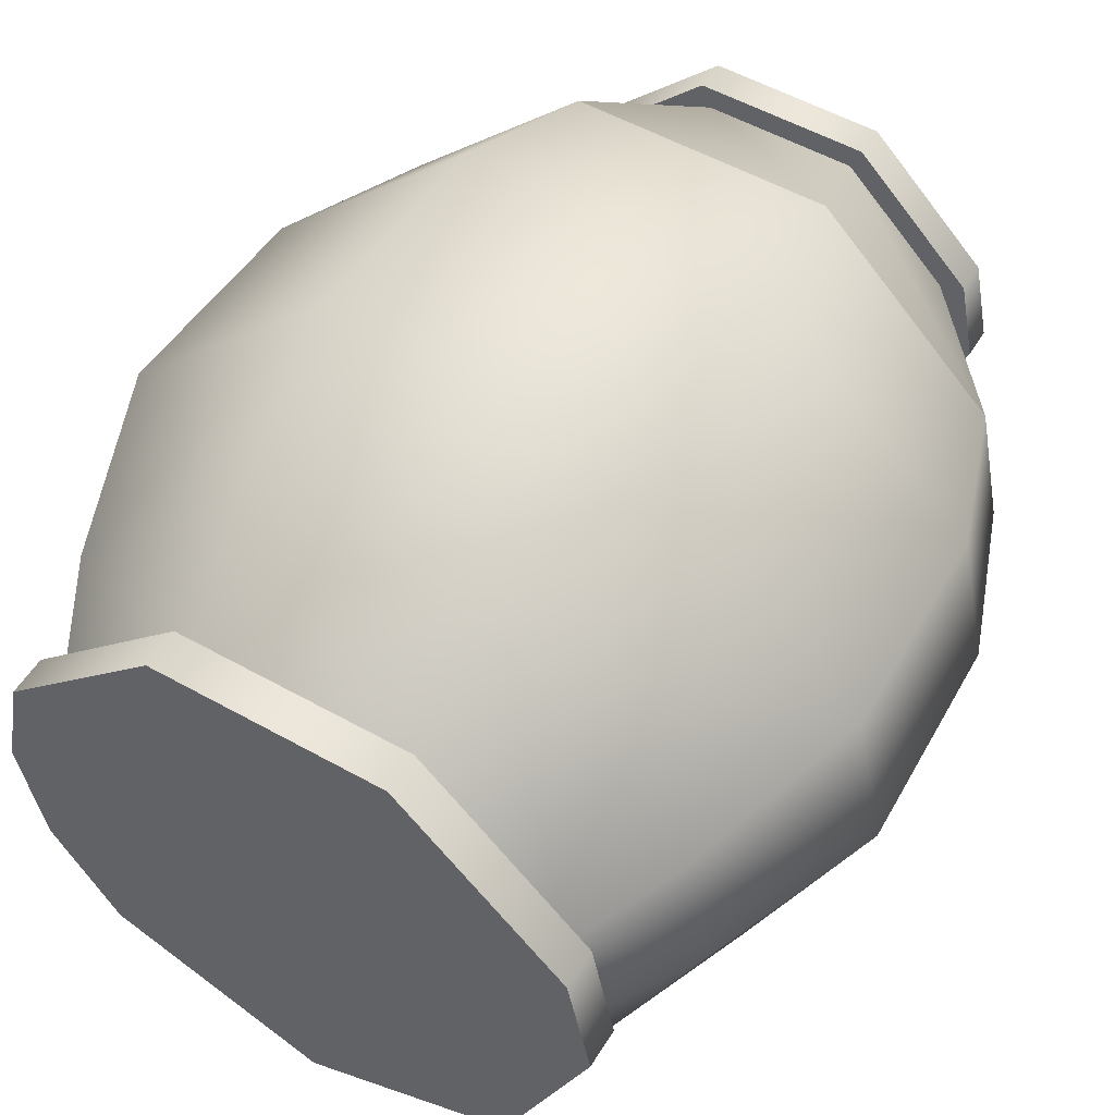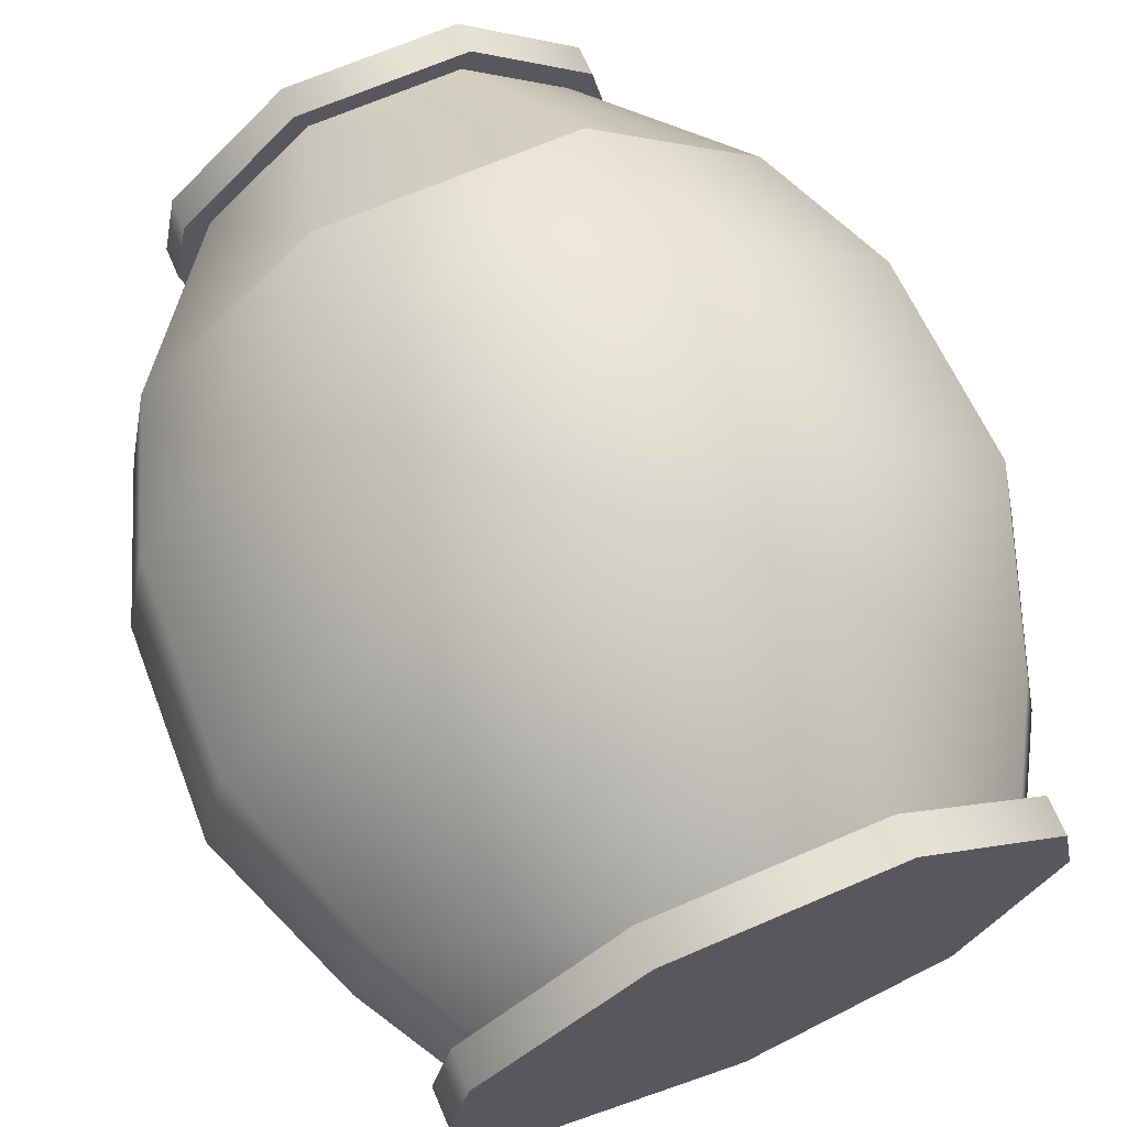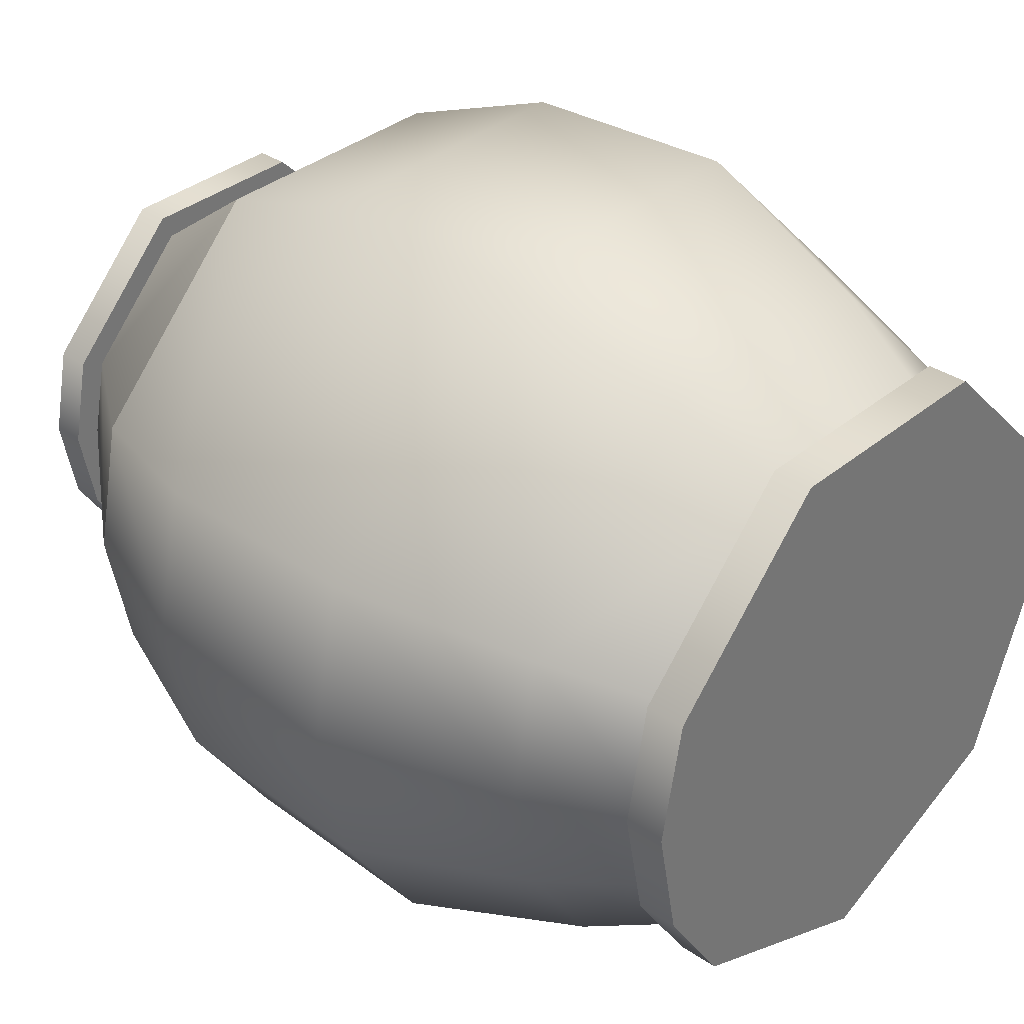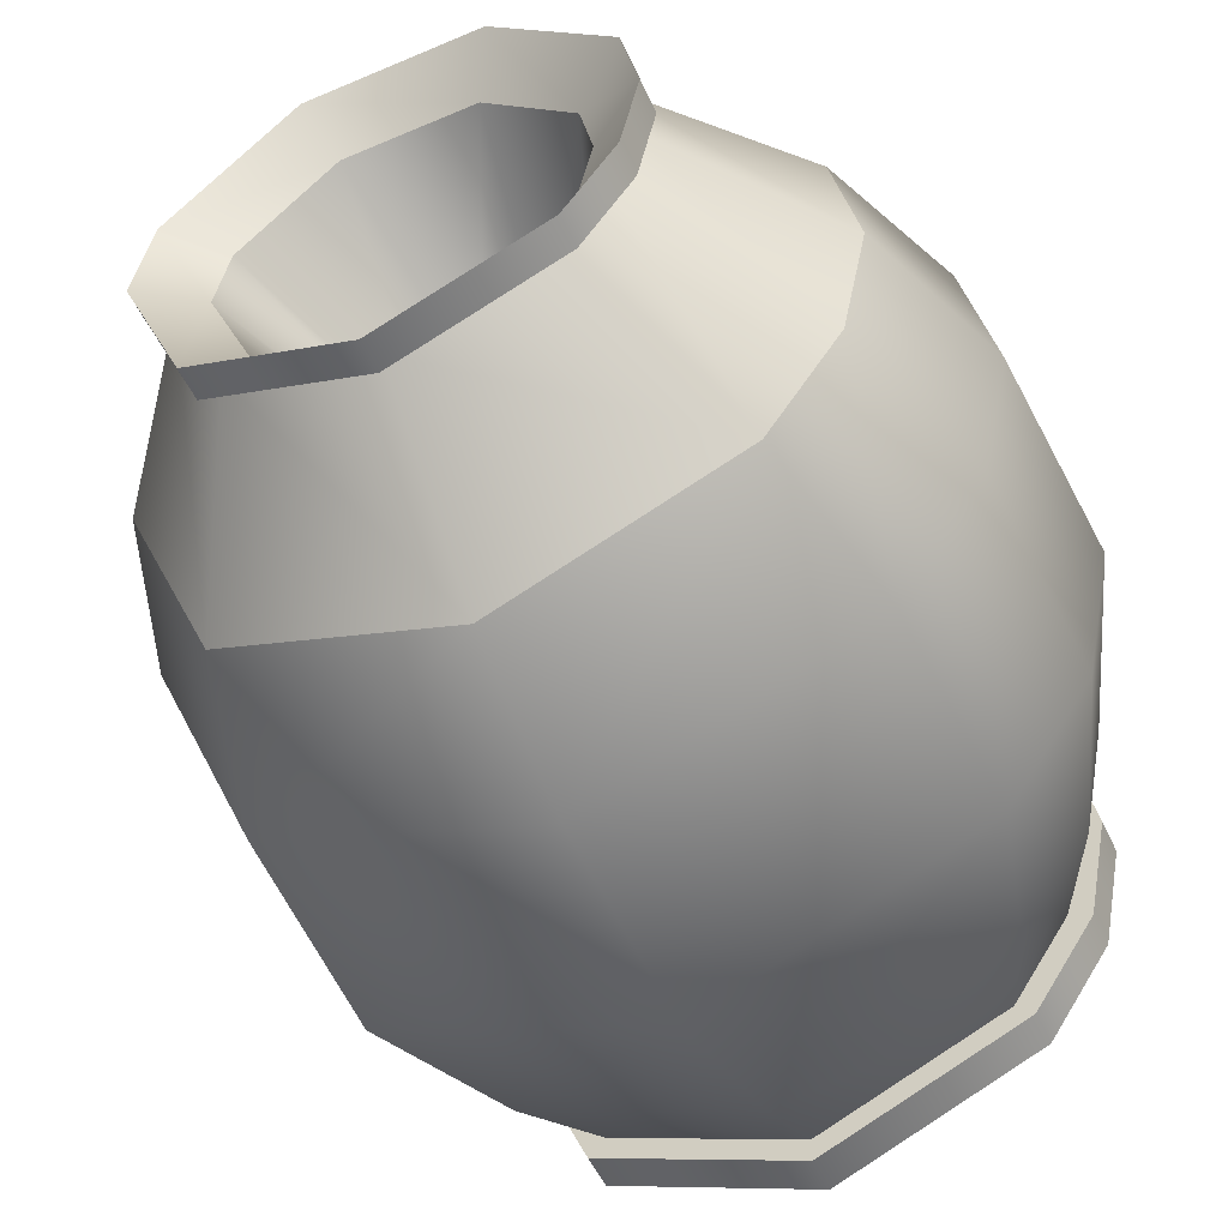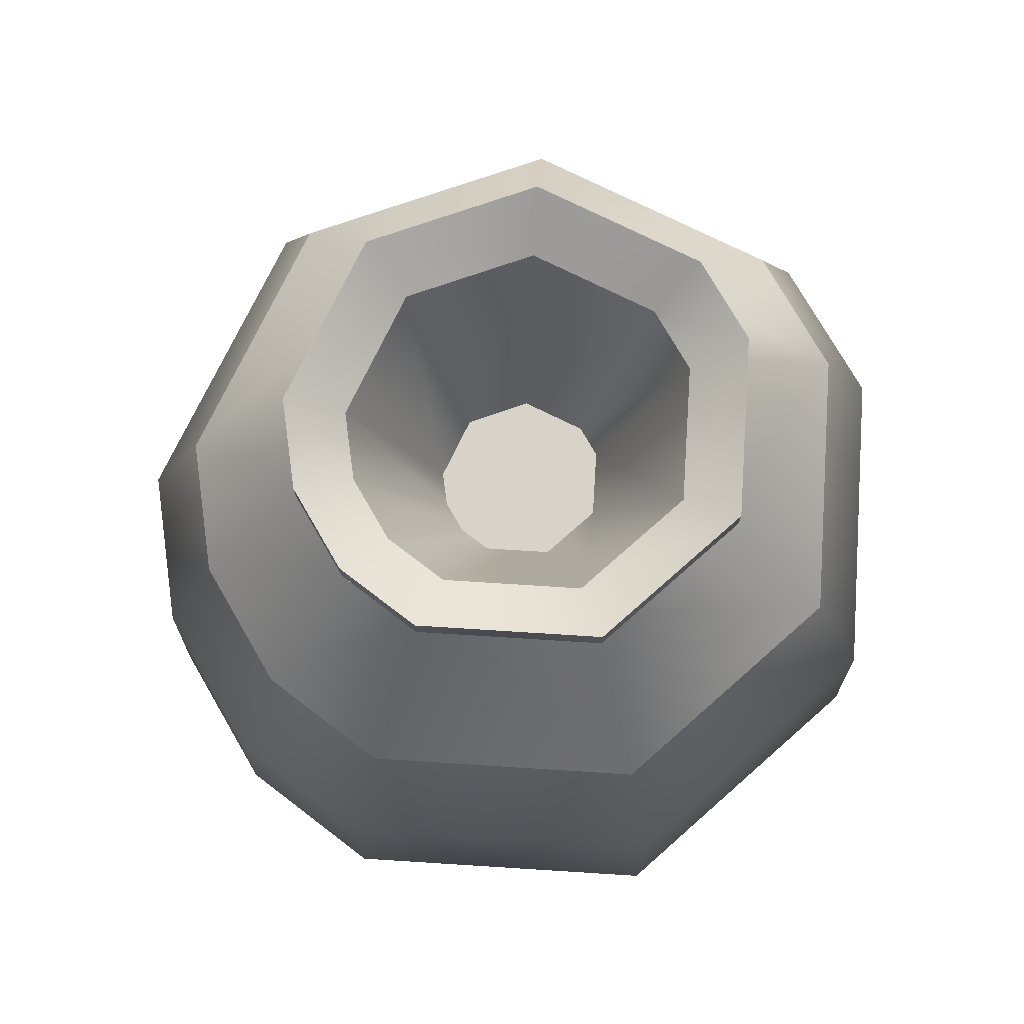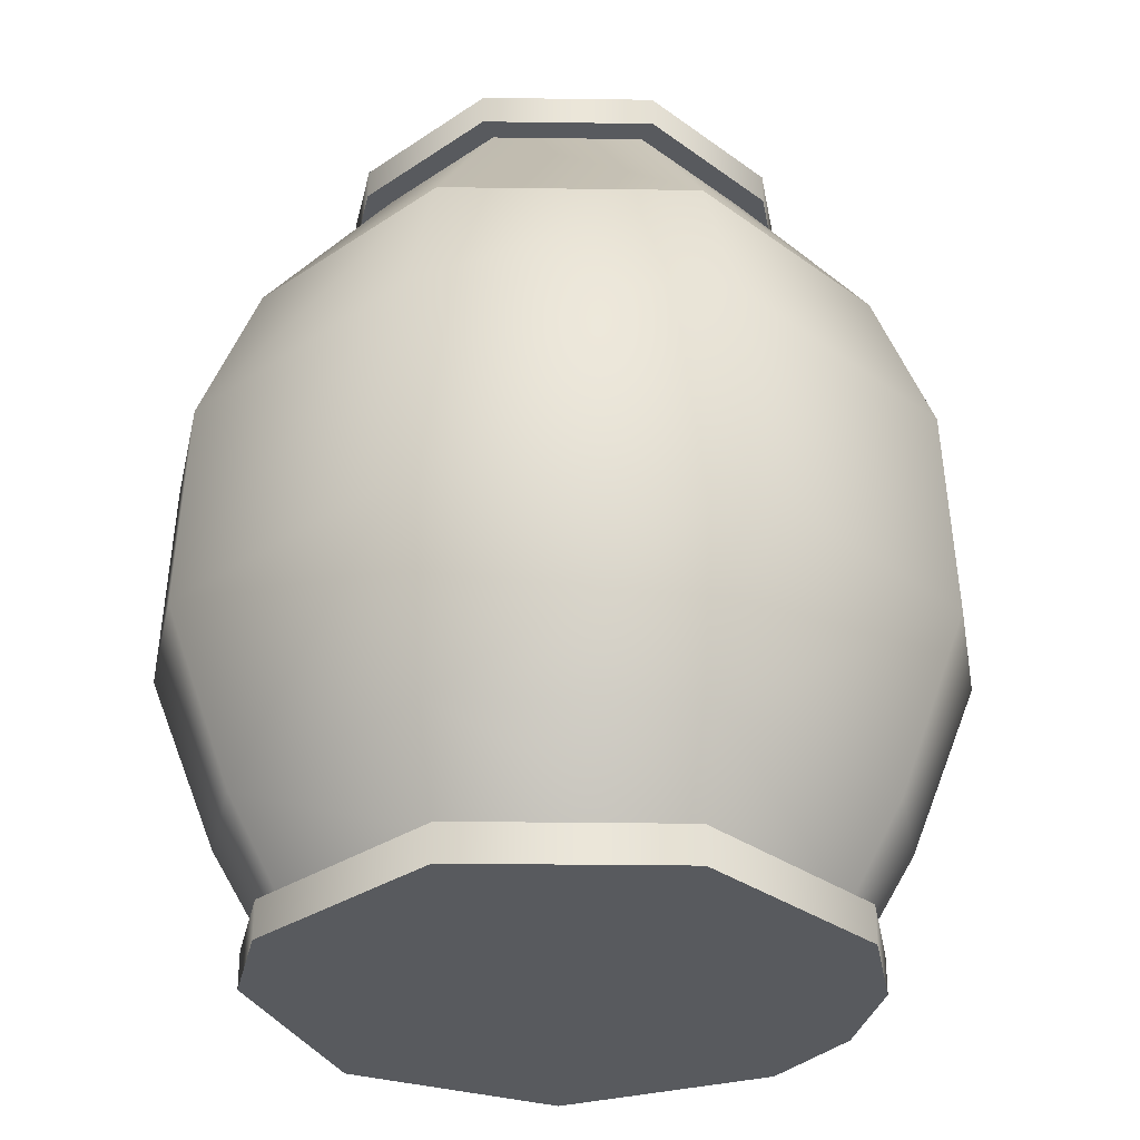
<metadata>
{"format":"obj","ext":"obj","renderer":"f3d","projection":"perspective","resolution":1024,"background":"white","views":[{"elev":53.5,"azim":31.0,"up":"+Z"},{"elev":68.8,"azim":-23.3,"up":"+Z"},{"elev":34.8,"azim":-47.8,"up":"+Z"},{"elev":-53.4,"azim":-155.4,"up":"+Z"},{"elev":76.5,"azim":-41.4,"up":"+Y"},{"elev":-31.1,"azim":156.4,"up":"+Y"}]}
</metadata>
<code>
g default
v 0.2524 -0.01564 -0.2926
v 0.06773 -0.01564 -0.3691
v -0.117 -0.01564 -0.2926
v -0.1736 -0.01564 -0.2079
v -0.1935 -0.01564 -0.1079
v -0.1736 -0.01564 -0.00798
v -0.03222 -0.01564 0.1334
v 0.1677 -0.01564 0.1334
v 0.309 -0.01564 -0.00798
v 0.3289 -0.01564 -0.1079
v 0.2524 0.01824 -0.2926
v 0.06773 0.01824 -0.3691
v -0.117 0.01824 -0.2926
v -0.1736 0.01824 -0.2079
v -0.1935 0.01824 -0.1079
v -0.1736 0.01824 -0.00798
v -0.03222 0.01824 0.1334
v 0.1677 0.01824 0.1334
v 0.309 0.01824 -0.00798
v 0.3289 0.01824 -0.1079
v 0.237 0.01824 -0.2772
v 0.06773 0.01824 -0.3473
v -0.1016 0.01824 -0.2772
v -0.1535 0.01824 -0.1996
v -0.1717 0.01824 -0.1079
v -0.1535 0.01824 -0.01631
v -0.02389 0.01824 0.1133
v 0.1593 0.01824 0.1133
v 0.2889 0.01824 -0.01631
v 0.3071 0.01824 -0.1079
v 0.2725 0.1068 -0.3127
v 0.06773 0.1068 -0.3976
v -0.1371 0.1068 -0.3127
v -0.1998 0.1068 -0.2188
v -0.2219 0.1068 -0.1079
v -0.1998 0.1068 0.002905
v -0.04311 0.1068 0.1596
v 0.1786 0.1068 0.1596
v 0.3353 0.1068 0.002906
v 0.3574 0.1068 -0.1079
v 0.2725 0.5899 -0.3127
v 0.06773 0.5899 -0.3976
v -0.1371 0.5899 -0.3127
v -0.1998 0.5899 -0.2188
v -0.2219 0.5899 -0.1079
v -0.1998 0.5899 0.002905
v -0.04311 0.5899 0.1596
v 0.1786 0.5899 0.1596
v 0.3353 0.5899 0.002906
v 0.3574 0.5899 -0.1079
v 0.1905 0.734 -0.2307
v 0.06773 0.734 -0.2815
v -0.05504 0.734 -0.2307
v -0.09267 0.734 -0.1744
v -0.1059 0.734 -0.1079
v -0.09267 0.734 -0.04149
v 0.00129 0.734 0.05247
v 0.1342 0.734 0.05247
v 0.2281 0.734 -0.04149
v 0.2413 0.734 -0.1079
v 0.2069 0.734 -0.2471
v 0.06773 0.734 -0.3047
v -0.0714 0.734 -0.2471
v -0.1141 0.734 -0.1832
v -0.129 0.734 -0.1079
v -0.1141 0.734 -0.03263
v -0.007569 0.734 0.07386
v 0.143 0.734 0.07386
v 0.2495 0.734 -0.03263
v 0.2645 0.734 -0.1079
v 0.2069 0.7615 -0.2471
v 0.06773 0.7615 -0.3047
v -0.0714 0.7615 -0.2471
v -0.1141 0.7615 -0.1832
v -0.129 0.7615 -0.1079
v -0.1141 0.7615 -0.03263
v -0.007569 0.7615 0.07386
v 0.143 0.7615 0.07386
v 0.2495 0.7615 -0.03263
v 0.2645 0.7615 -0.1079
v 0.1721 0.7287 -0.2123
v 0.06773 0.7287 -0.2555
v -0.03662 0.7287 -0.2123
v -0.06861 0.7287 -0.1644
v -0.07984 0.7287 -0.1079
v -0.06861 0.7287 -0.05146
v 0.01126 0.7287 0.02841
v 0.1242 0.7287 0.02841
v 0.2041 0.7287 -0.05146
v 0.2153 0.7287 -0.1079
v 0.1182 0.5415 -0.1584
v 0.06773 0.5415 -0.1793
v 0.01729 0.5415 -0.1584
v 0.001833 0.5415 -0.1352
v -0.003597 0.5415 -0.1079
v 0.001833 0.5415 -0.08063
v 0.04043 0.5415 -0.04203
v 0.09502 0.5415 -0.04203
v 0.1336 0.5415 -0.08063
v 0.1391 0.5415 -0.1079
v -0.2481 0.4548 0.02287
v -0.2741 0.4548 -0.1079
v -0.2481 0.4548 -0.2387
v -0.174 0.4548 -0.3496
v 0.06773 0.4548 -0.4497
v 0.3094 0.4548 -0.3496
v 0.4095 0.4548 -0.1079
v 0.3835 0.4548 0.02287
v 0.1985 0.4548 0.2079
v -0.06308 0.4548 0.2079
v -0.2555 0.264 0.02597
v -0.2822 0.264 -0.1079
v -0.2555 0.264 -0.2418
v -0.1797 0.264 -0.3553
v 0.06773 0.264 -0.4578
v 0.3151 0.264 -0.3553
v 0.4176 0.264 -0.1079
v 0.391 0.264 0.02597
v 0.2016 0.264 0.2153
v -0.06617 0.264 0.2153
g Pot1t_Low
f 11 1 2 12
f 12 2 3 13
f 3 4 14 13
f 4 5 15 14
f 5 6 16 15
f 16 6 7 17
f 17 7 8 18
f 18 8 9 19
f 9 10 20 19
f 20 10 1 11
f 8 7 2 1
f 7 6 3 2
f 4 3 6 5
f 9 8 1 10
f 21 11 12 22
f 22 12 13 23
f 13 14 24 23
f 14 15 25 24
f 15 16 26 25
f 26 16 17 27
f 27 17 18 28
f 28 18 19 29
f 19 20 30 29
f 30 20 11 21
f 31 21 22 32
f 32 22 23 33
f 23 24 34 33
f 24 25 35 34
f 25 26 36 35
f 36 26 27 37
f 37 27 28 38
f 38 28 29 39
f 29 30 40 39
f 40 30 21 31
f 115 116 31 32
f 114 115 32 33
f 33 34 113 114
f 34 35 112 113
f 35 36 111 112
f 120 111 36 37
f 119 120 37 38
f 118 119 38 39
f 39 40 117 118
f 116 117 40 31
f 51 41 42 52
f 52 42 43 53
f 43 44 54 53
f 44 45 55 54
f 45 46 56 55
f 56 46 47 57
f 57 47 48 58
f 58 48 49 59
f 49 50 60 59
f 60 50 41 51
f 61 51 52 62
f 62 52 53 63
f 53 54 64 63
f 54 55 65 64
f 55 56 66 65
f 66 56 57 67
f 67 57 58 68
f 68 58 59 69
f 59 60 70 69
f 70 60 51 61
f 71 61 62 72
f 72 62 63 73
f 63 64 74 73
f 64 65 75 74
f 65 66 76 75
f 76 66 67 77
f 77 67 68 78
f 78 68 69 79
f 69 70 80 79
f 80 70 61 71
f 81 71 72 82
f 82 72 73 83
f 73 74 84 83
f 74 75 85 84
f 75 76 86 85
f 86 76 77 87
f 87 77 78 88
f 88 78 79 89
f 79 80 90 89
f 90 80 71 81
f 92 91 81 82
f 93 92 82 83
f 83 84 94 93
f 84 85 95 94
f 85 86 96 95
f 97 96 86 87
f 98 97 87 88
f 99 98 88 89
f 89 90 100 99
f 91 100 90 81
f 102 101 46 45
f 103 102 45 44
f 104 103 44 43
f 43 42 105 104
f 42 41 106 105
f 41 50 107 106
f 108 107 50 49
f 49 48 109 108
f 48 47 110 109
f 47 46 101 110
f 112 111 101 102
f 113 112 102 103
f 114 113 103 104
f 104 105 115 114
f 105 106 116 115
f 106 107 117 116
f 118 117 107 108
f 108 109 119 118
f 109 110 120 119
f 110 101 111 120

</code>
